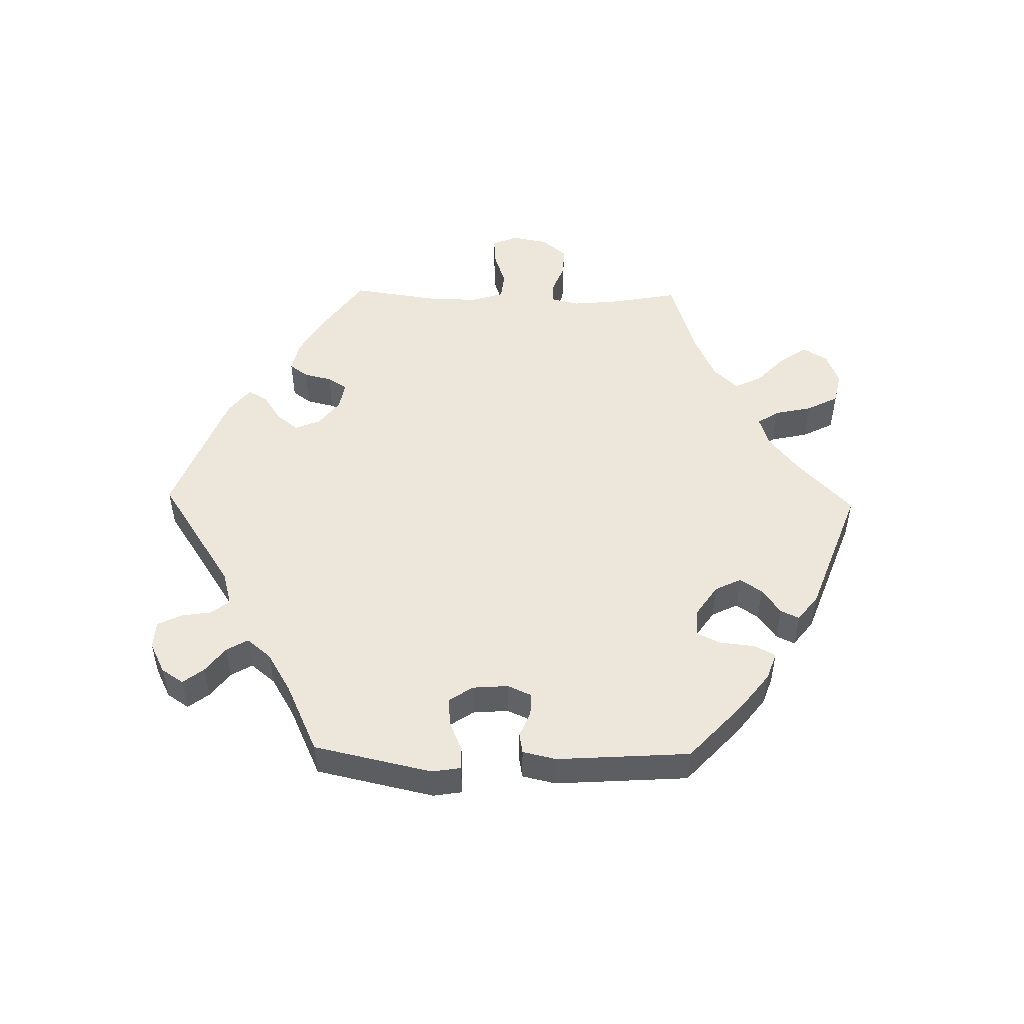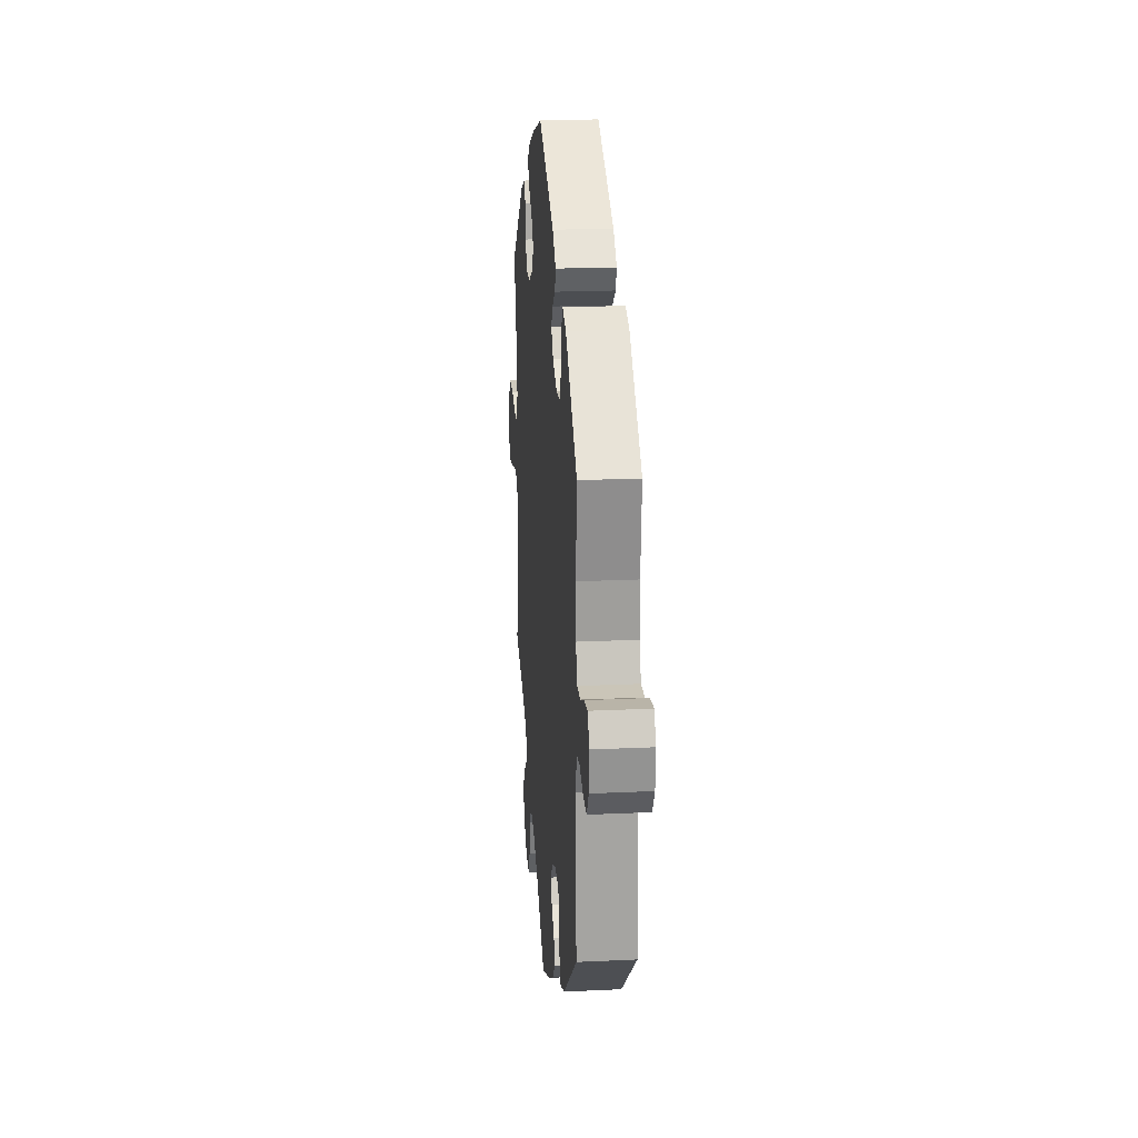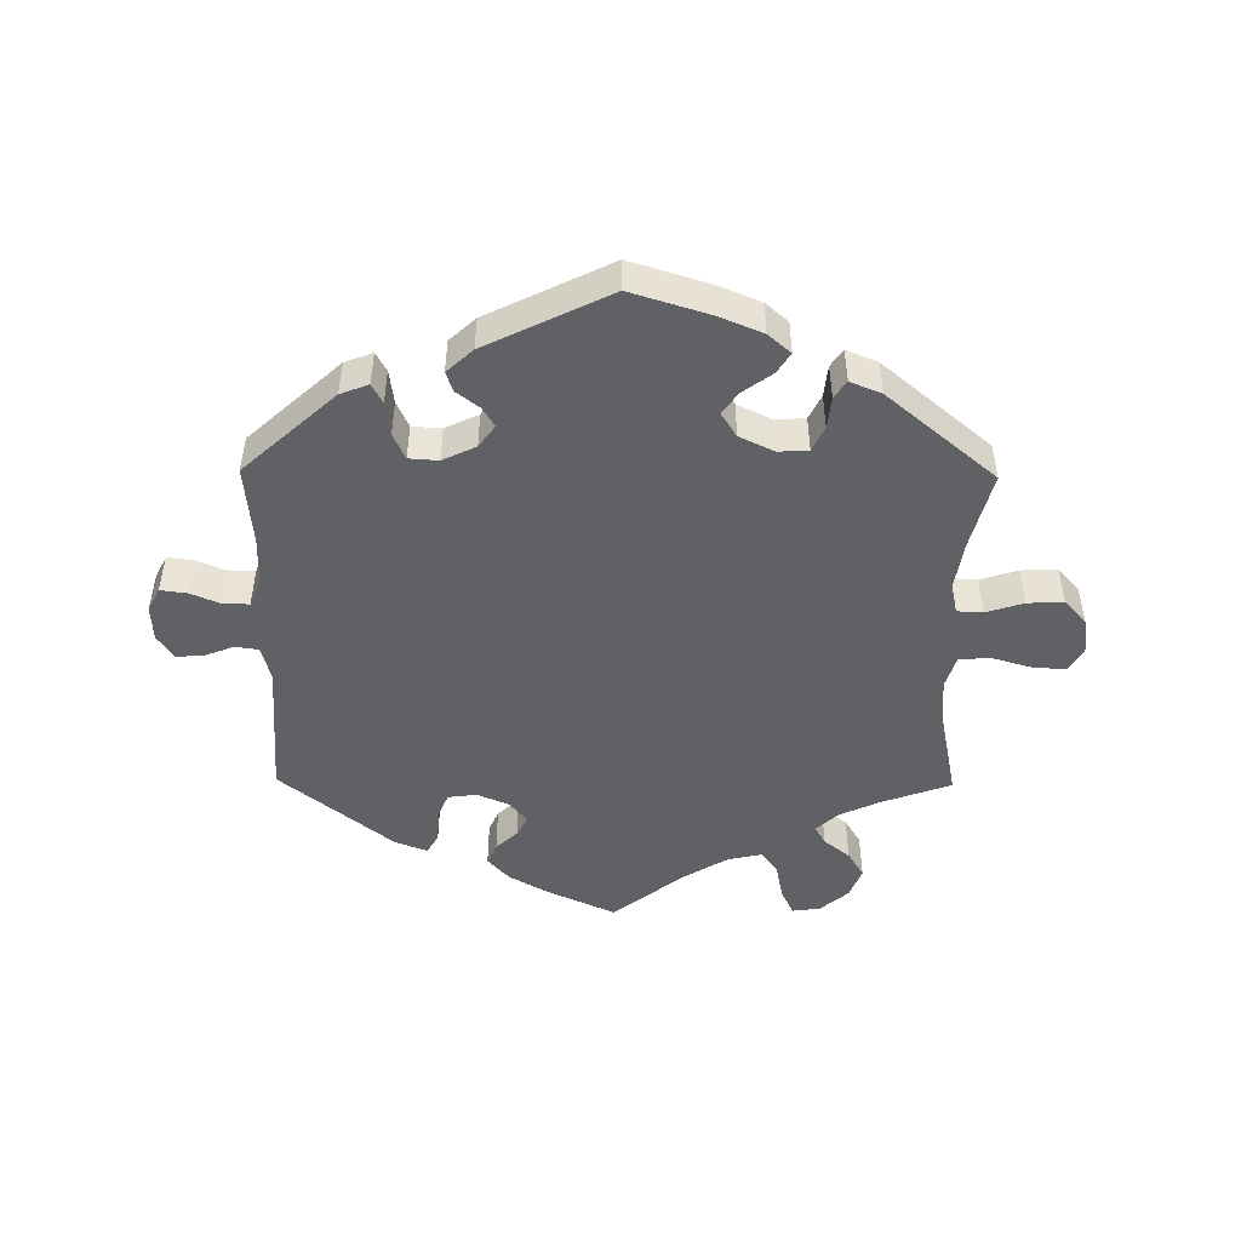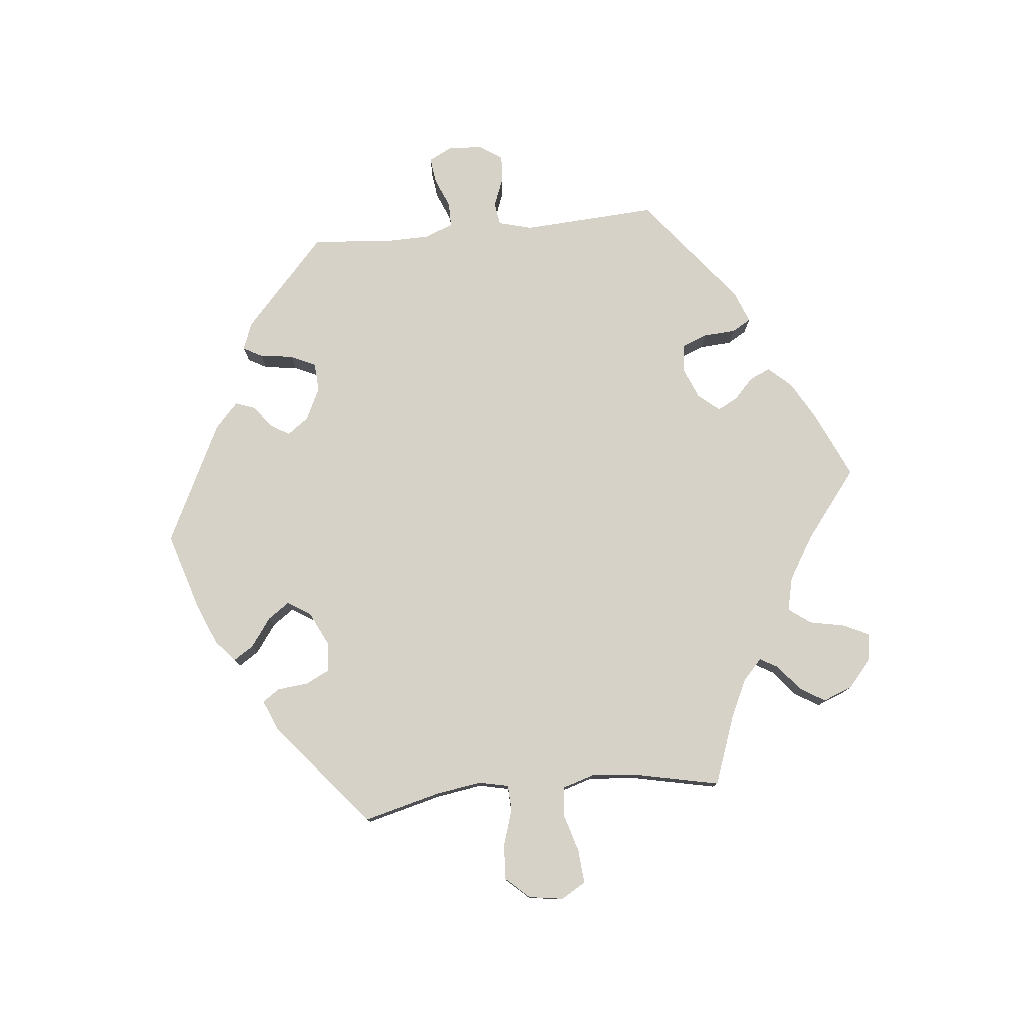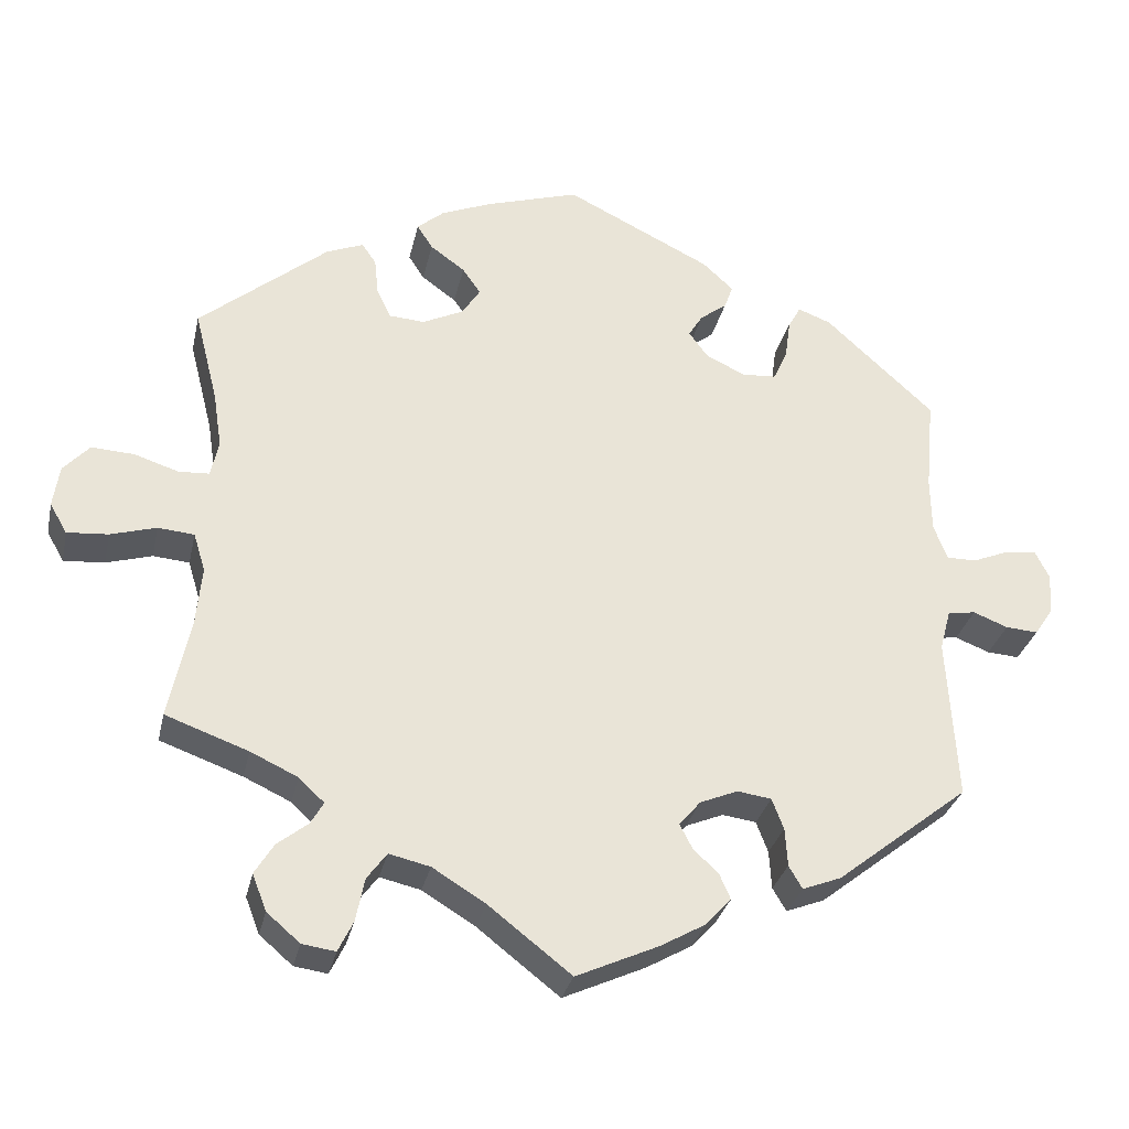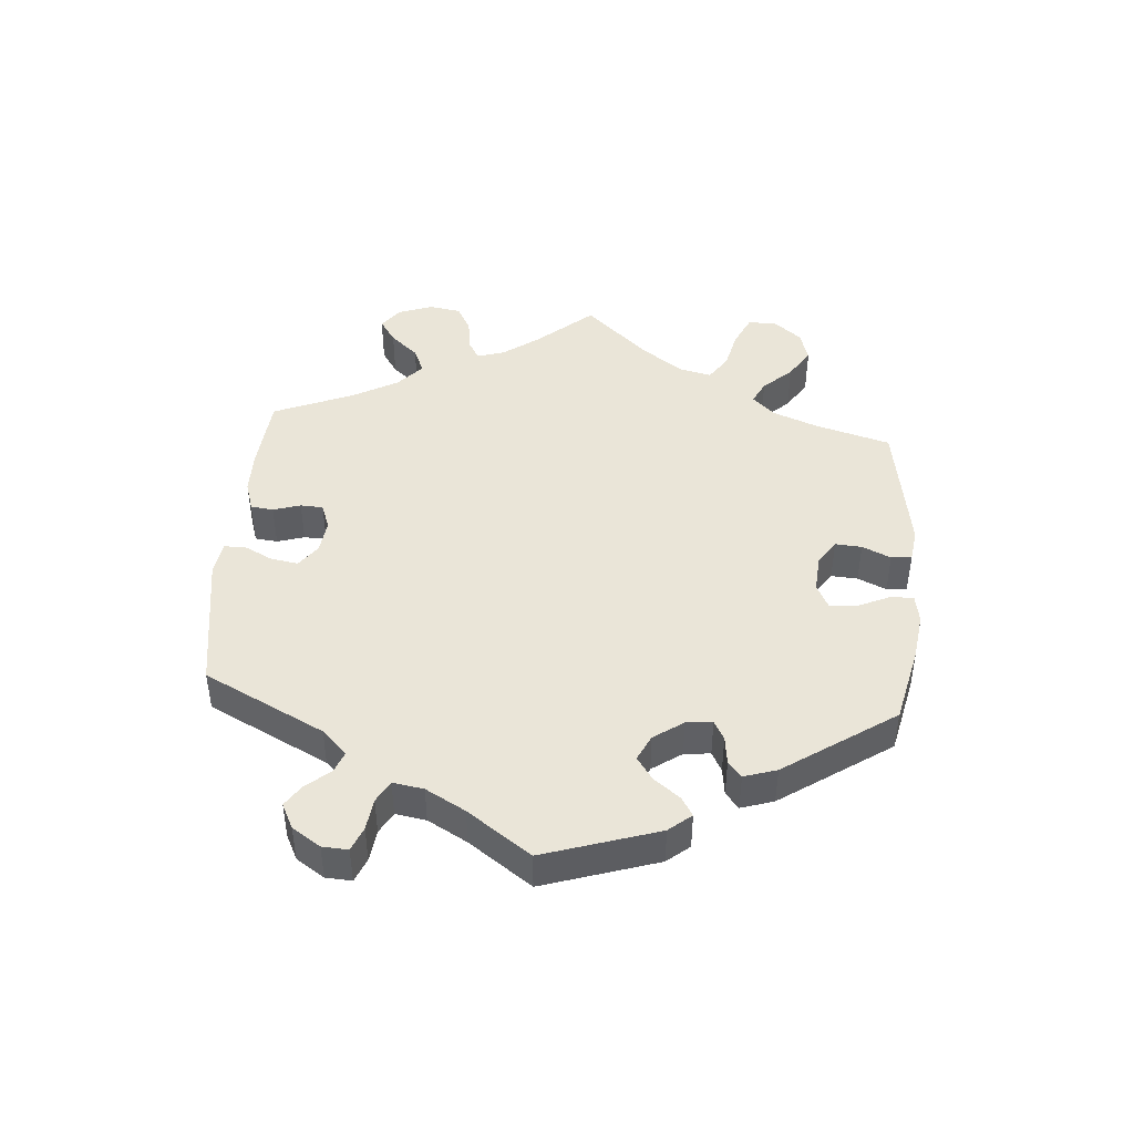
<metadata>
{"format":"obj","ext":"obj","renderer":"f3d","projection":"perspective","resolution":1024,"background":"white","views":[{"elev":50.5,"azim":-28.8,"up":"+Y"},{"elev":20.4,"azim":-94.9,"up":"+Z"},{"elev":-48.4,"azim":-0.7,"up":"+Y"},{"elev":78.1,"azim":84.2,"up":"+Y"},{"elev":-30.5,"azim":167.7,"up":"+Z"},{"elev":45.4,"azim":-55.7,"up":"+Y"}]}
</metadata>
<code>
v -0.103 0.07 -0.531
v -0.161 0.07 -0.498
v -0.193 0.07 -0.463
v -0.179 0.07 -0.431
v -0.147 0.07 -0.401
v -0.131 0.07 -0.37
v -0.158 0.07 -0.338
v -0.206 0.07 -0.318
v -0.249 0.07 -0.324
v -0.264 0.07 -0.363
v -0.267 0.07 -0.412
v -0.284 0.07 -0.441
v -0.333 0.07 -0.422
v -0.501 0.07 -0.289
v -0.489 0.07 -0.082
v -0.503 0.07 -0.03
v -0.538 0.07 -0.025
v -0.582 0.07 -0.042
v -0.623 0.07 -0.045
v -0.647 0.07 -0.009
v -0.65 0.07 0.043
v -0.632 0.07 0.079
v -0.592 0.07 0.074
v -0.546 0.07 0.055
v -0.508 0.07 0.055
v -0.491 0.07 0.1
v -0.49 0.07 0.17
v -0.501 0.07 0.289
v -0.363 0.07 0.415
v -0.321 0.07 0.431
v -0.305 0.07 0.402
v -0.298 0.07 0.351
v -0.28 0.07 0.312
v -0.236 0.07 0.309
v -0.186 0.07 0.333
v -0.162 0.07 0.366
v -0.18 0.07 0.395
v -0.214 0.07 0.421
v -0.225 0.07 0.451
v -0.186 0.07 0.487
v -0.001 0.07 0.578
v 0.116 0.07 0.542
v 0.182 0.07 0.515
v 0.216 0.07 0.486
v 0.196 0.07 0.455
v 0.152 0.07 0.423
v 0.129 0.07 0.39
v 0.152 0.07 0.354
v 0.204 0.07 0.329
v 0.249 0.07 0.332
v 0.267 0.07 0.369
v 0.272 0.07 0.417
v 0.29 0.07 0.443
v 0.337 0.07 0.424
v 0.5 0.07 0.289
v 0.47 0.07 0.171
v 0.459 0.07 0.1
v 0.469 0.07 0.054
v 0.508 0.07 0.052
v 0.564 0.07 0.07
v 0.618 0.07 0.073
v 0.651 0.07 0.037
v 0.659 0.07 -0.016
v 0.637 0.07 -0.054
v 0.585 0.07 -0.05
v 0.527 0.07 -0.033
v 0.481 0.07 -0.037
v 0.466 0.07 -0.086
v 0.473 0.07 -0.161
v 0.5 0.07 -0.289
v 0.395 0.07 -0.327
v 0.335 0.07 -0.355
v 0.303 0.07 -0.385
v 0.319 0.07 -0.413
v 0.358 0.07 -0.444
v 0.382 0.07 -0.483
v 0.364 0.07 -0.529
v 0.322 0.07 -0.565
v 0.28 0.07 -0.571
v 0.261 0.07 -0.532
v 0.25 0.07 -0.477
v 0.225 0.07 -0.443
v 0.173 0.07 -0.455
v 0.106 0.07 -0.496
v 0.001 0.07 -0.578
v -0.103 0 -0.531
v -0.161 0 -0.498
v -0.193 0 -0.463
v -0.179 0 -0.431
v -0.147 0 -0.401
v -0.131 0 -0.37
v -0.158 0 -0.338
v -0.206 0 -0.318
v -0.249 0 -0.324
v -0.264 0 -0.363
v -0.267 0 -0.412
v -0.284 0 -0.441
v -0.333 0 -0.422
v -0.501 0 -0.289
v -0.489 0 -0.082
v -0.503 0 -0.03
v -0.538 0 -0.025
v -0.582 0 -0.042
v -0.623 0 -0.045
v -0.647 0 -0.009
v -0.65 0 0.043
v -0.632 0 0.079
v -0.592 0 0.074
v -0.546 0 0.055
v -0.508 0 0.055
v -0.491 0 0.1
v -0.49 0 0.17
v -0.501 0 0.289
v -0.363 0 0.415
v -0.321 0 0.431
v -0.305 0 0.402
v -0.298 0 0.351
v -0.28 0 0.312
v -0.236 0 0.309
v -0.186 0 0.333
v -0.162 0 0.366
v -0.18 0 0.395
v -0.214 0 0.421
v -0.225 0 0.451
v -0.186 0 0.487
v -0.001 0 0.578
v 0.116 0 0.542
v 0.182 0 0.515
v 0.216 0 0.486
v 0.196 0 0.455
v 0.152 0 0.423
v 0.129 0 0.39
v 0.152 0 0.354
v 0.204 0 0.329
v 0.249 0 0.332
v 0.267 0 0.369
v 0.272 0 0.417
v 0.29 0 0.443
v 0.337 0 0.424
v 0.5 0 0.289
v 0.47 0 0.171
v 0.459 0 0.1
v 0.469 0 0.054
v 0.508 0 0.052
v 0.564 0 0.07
v 0.618 0 0.073
v 0.651 0 0.037
v 0.659 0 -0.016
v 0.637 0 -0.054
v 0.585 0 -0.05
v 0.527 0 -0.033
v 0.481 0 -0.037
v 0.466 0 -0.086
v 0.473 0 -0.161
v 0.5 0 -0.289
v 0.395 0 -0.327
v 0.335 0 -0.355
v 0.303 0 -0.385
v 0.319 0 -0.413
v 0.358 0 -0.444
v 0.382 0 -0.483
v 0.364 0 -0.529
v 0.322 0 -0.565
v 0.28 0 -0.571
v 0.261 0 -0.532
v 0.25 0 -0.477
v 0.225 0 -0.443
v 0.173 0 -0.455
v 0.106 0 -0.496
v 0.001 0 -0.578
f 84 85 1 2
f 83 84 2 3
f 82 83 3 4
f 78 79 80 81
f 78 81 82
f 77 78 82
f 74 75 76 77
f 73 74 77 82
f 72 73 82 4
f 69 70 71
f 68 69 71 72
f 67 68 72 4
f 63 64 65 66
f 63 66 67
f 62 63 67
f 59 60 61 62
f 58 59 62 67
f 57 58 67 4
f 53 54 55 56
f 51 52 53 56
f 50 51 56 57
f 49 50 57
f 48 49 57
f 43 44 45 46
f 43 46 47
f 42 43 47
f 41 42 47
f 40 41 47 48
f 37 38 39 40
f 36 37 40 48
f 29 30 31 32
f 27 28 29 32
f 26 27 32 33
f 25 26 33 34
f 21 22 23 24
f 21 24 25
f 20 21 25
f 17 18 19 20
f 16 17 20 25
f 15 16 25 34
f 10 11 12 13
f 9 10 13 14
f 8 9 14 15
f 57 4 5
f 57 5 6
f 35 36 48 57
f 35 57 6 7
f 15 34 35
f 7 8 15 35
f 87 86 170 169
f 88 87 169 168
f 89 88 168 167
f 166 165 164 163
f 167 166 163
f 167 163 162
f 162 161 160 159
f 167 162 159 158
f 89 167 158 157
f 156 155 154
f 157 156 154 153
f 89 157 153 152
f 151 150 149 148
f 152 151 148
f 152 148 147
f 147 146 145 144
f 152 147 144 143
f 89 152 143 142
f 141 140 139 138
f 141 138 137 136
f 142 141 136 135
f 142 135 134
f 142 134 133
f 131 130 129 128
f 132 131 128
f 132 128 127
f 132 127 126
f 133 132 126 125
f 125 124 123 122
f 133 125 122 121
f 117 116 115 114
f 117 114 113 112
f 118 117 112 111
f 119 118 111 110
f 109 108 107 106
f 110 109 106
f 110 106 105
f 105 104 103 102
f 110 105 102 101
f 119 110 101 100
f 98 97 96 95
f 99 98 95 94
f 100 99 94 93
f 90 89 142
f 91 90 142
f 142 133 121 120
f 92 91 142 120
f 120 119 100
f 120 100 93 92
f 1 86 87 2
f 2 87 88 3
f 3 88 89 4
f 4 89 90 5
f 5 90 91 6
f 6 91 92 7
f 7 92 93 8
f 8 93 94 9
f 9 94 95 10
f 10 95 96 11
f 11 96 97 12
f 12 97 98 13
f 13 98 99 14
f 14 99 100 15
f 15 100 101 16
f 16 101 102 17
f 17 102 103 18
f 18 103 104 19
f 19 104 105 20
f 20 105 106 21
f 21 106 107 22
f 22 107 108 23
f 23 108 109 24
f 24 109 110 25
f 25 110 111 26
f 26 111 112 27
f 27 112 113 28
f 28 113 114 29
f 29 114 115 30
f 30 115 116 31
f 31 116 117 32
f 32 117 118 33
f 33 118 119 34
f 34 119 120 35
f 35 120 121 36
f 36 121 122 37
f 37 122 123 38
f 38 123 124 39
f 39 124 125 40
f 40 125 126 41
f 41 126 127 42
f 42 127 128 43
f 43 128 129 44
f 44 129 130 45
f 45 130 131 46
f 46 131 132 47
f 47 132 133 48
f 48 133 134 49
f 49 134 135 50
f 50 135 136 51
f 51 136 137 52
f 52 137 138 53
f 53 138 139 54
f 54 139 140 55
f 55 140 141 56
f 56 141 142 57
f 57 142 143 58
f 58 143 144 59
f 59 144 145 60
f 60 145 146 61
f 61 146 147 62
f 62 147 148 63
f 63 148 149 64
f 64 149 150 65
f 65 150 151 66
f 66 151 152 67
f 67 152 153 68
f 68 153 154 69
f 69 154 155 70
f 70 155 156 71
f 71 156 157 72
f 72 157 158 73
f 73 158 159 74
f 74 159 160 75
f 75 160 161 76
f 76 161 162 77
f 77 162 163 78
f 78 163 164 79
f 79 164 165 80
f 80 165 166 81
f 81 166 167 82
f 82 167 168 83
f 83 168 169 84
f 84 169 170 85
f 85 170 86 1

</code>
